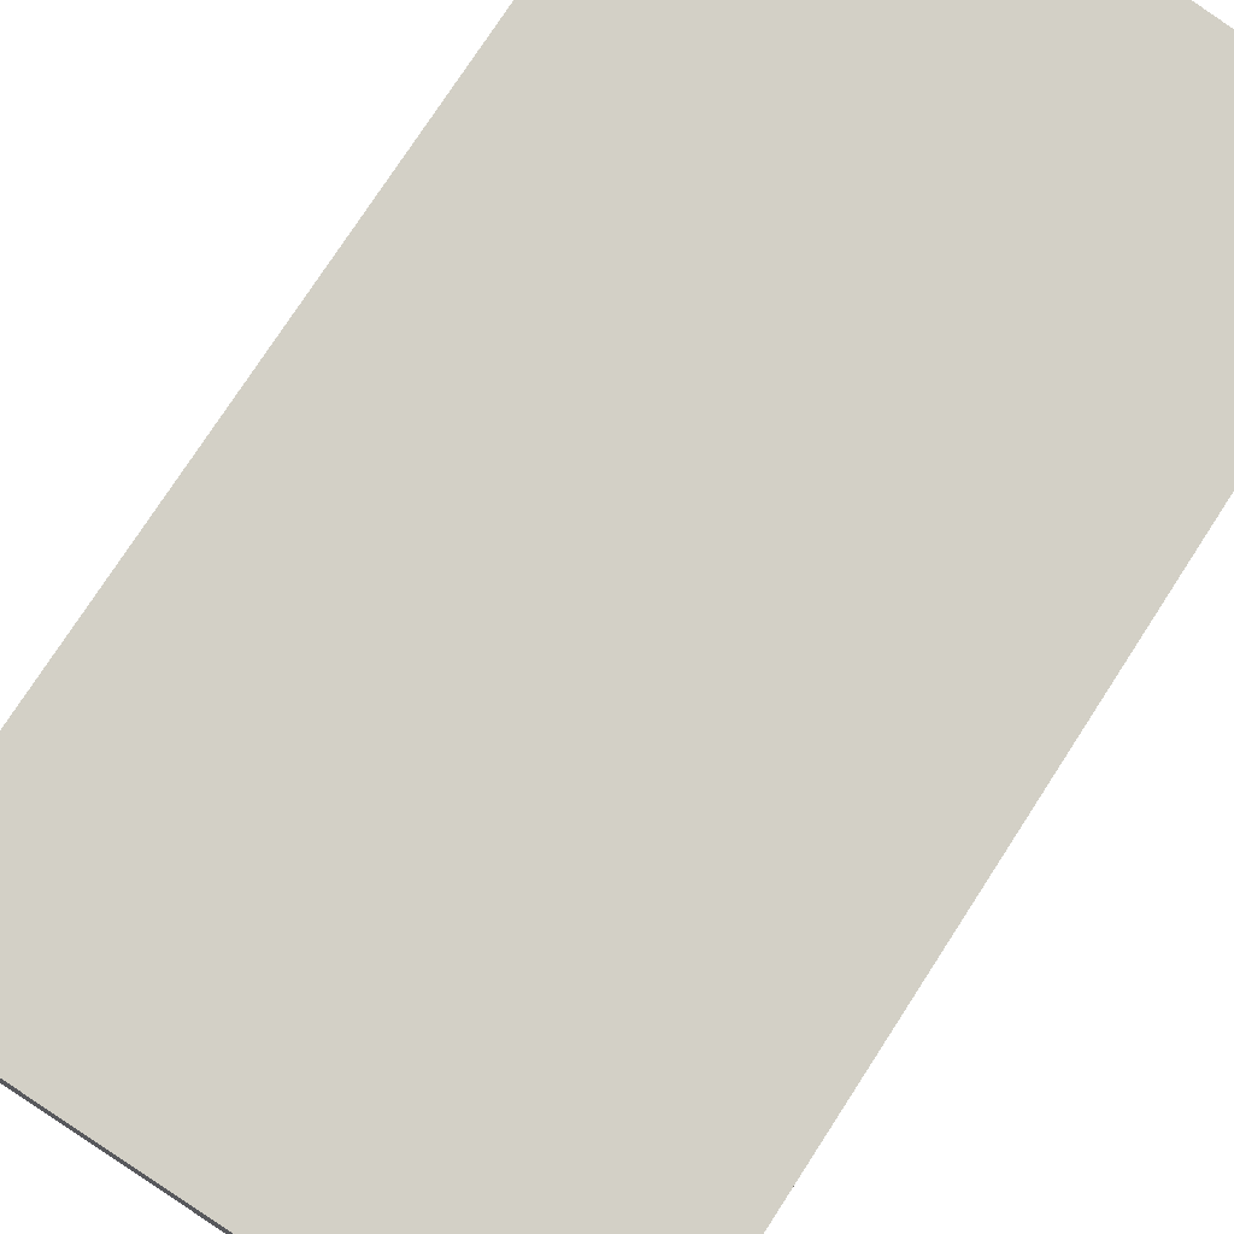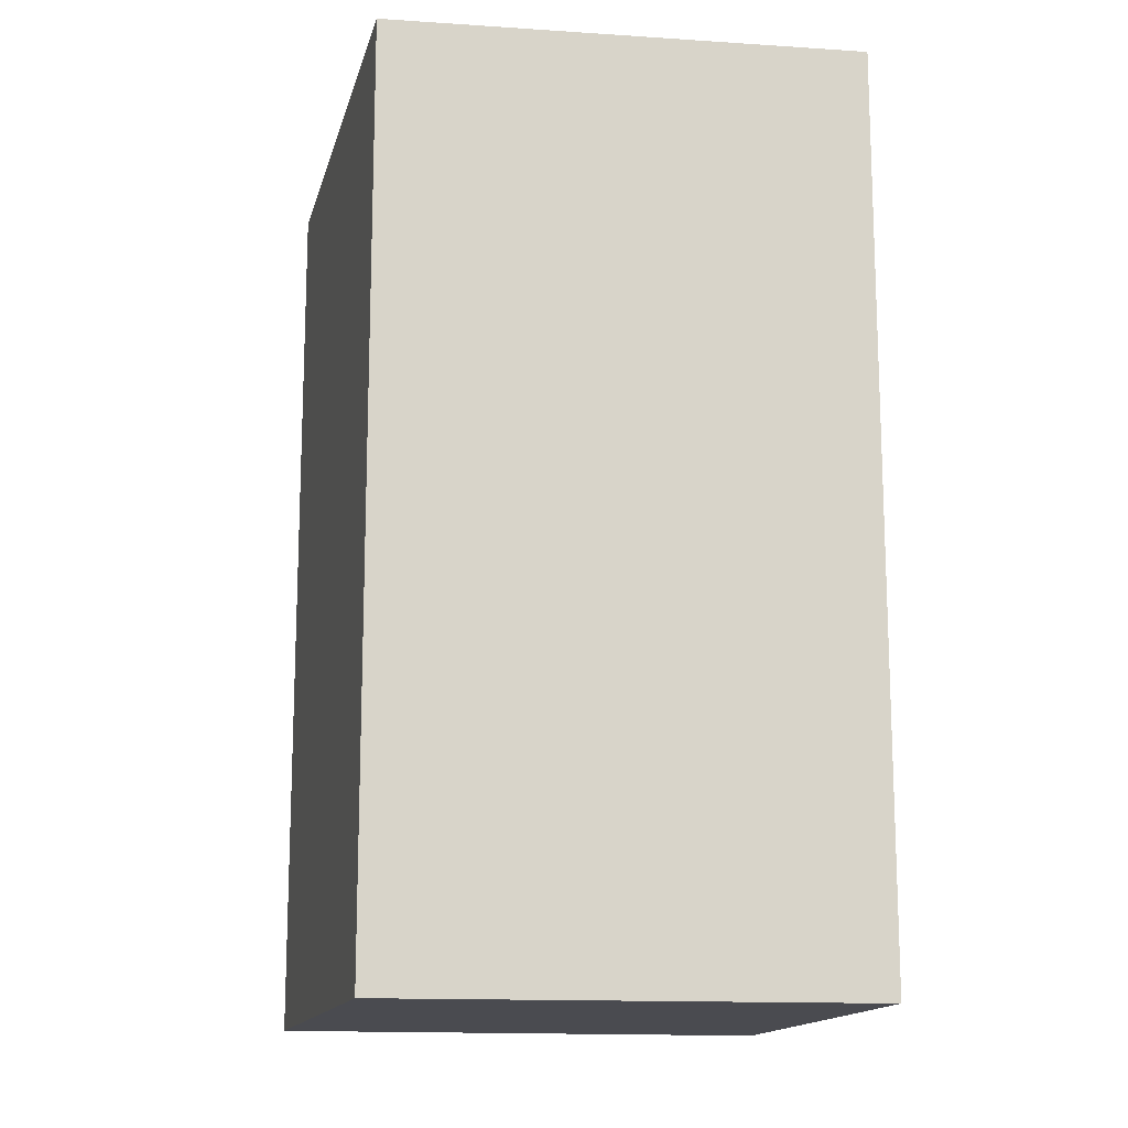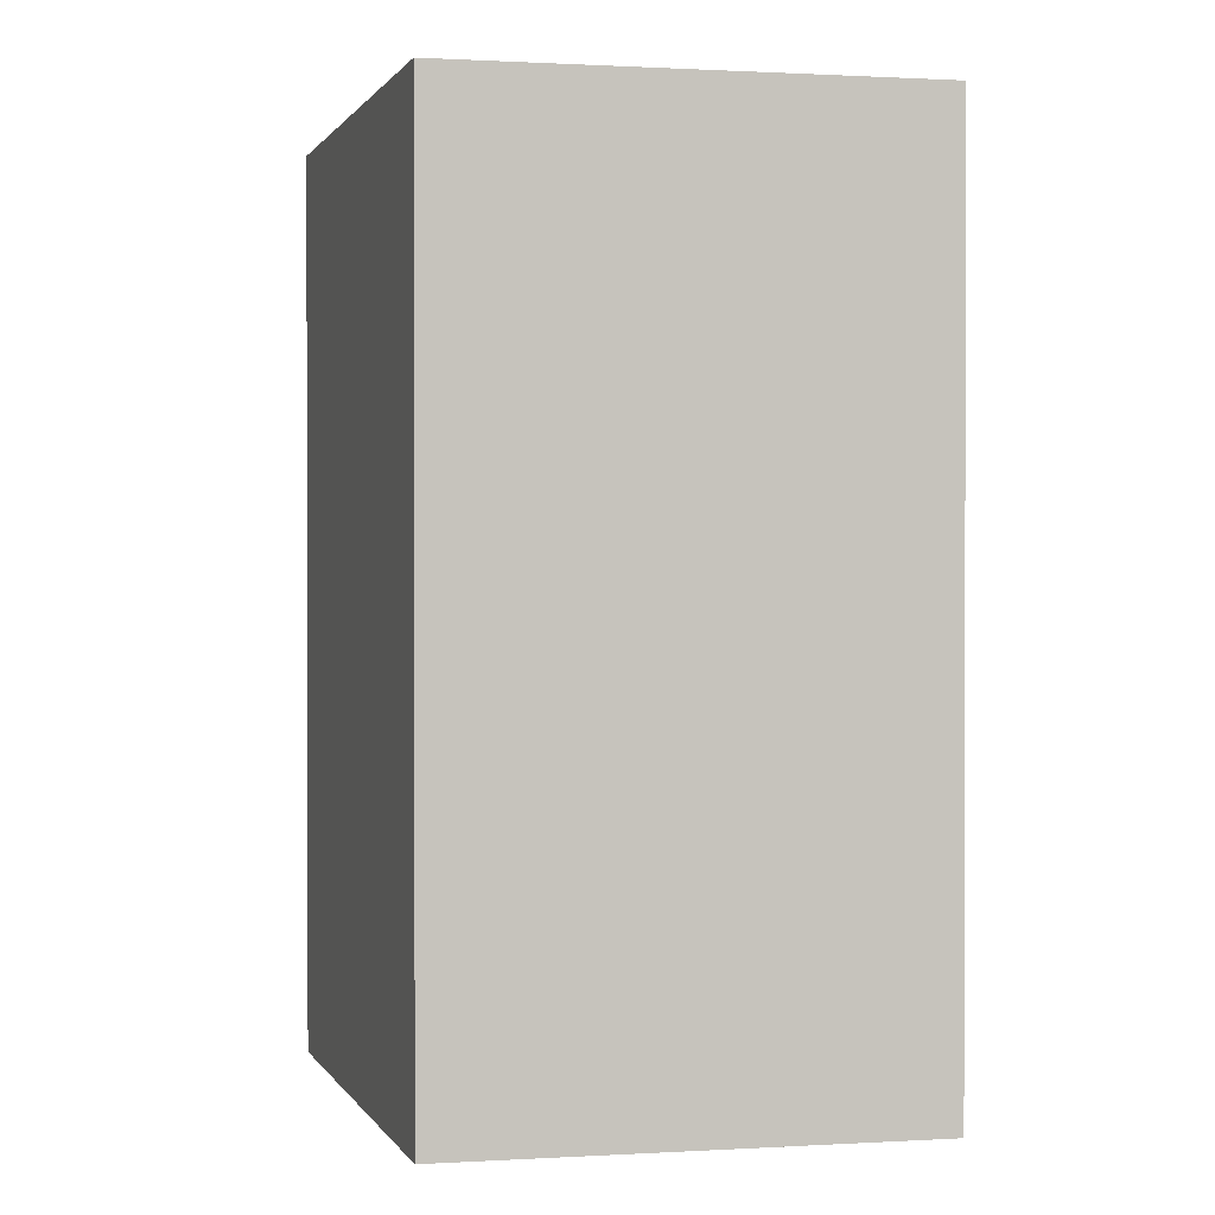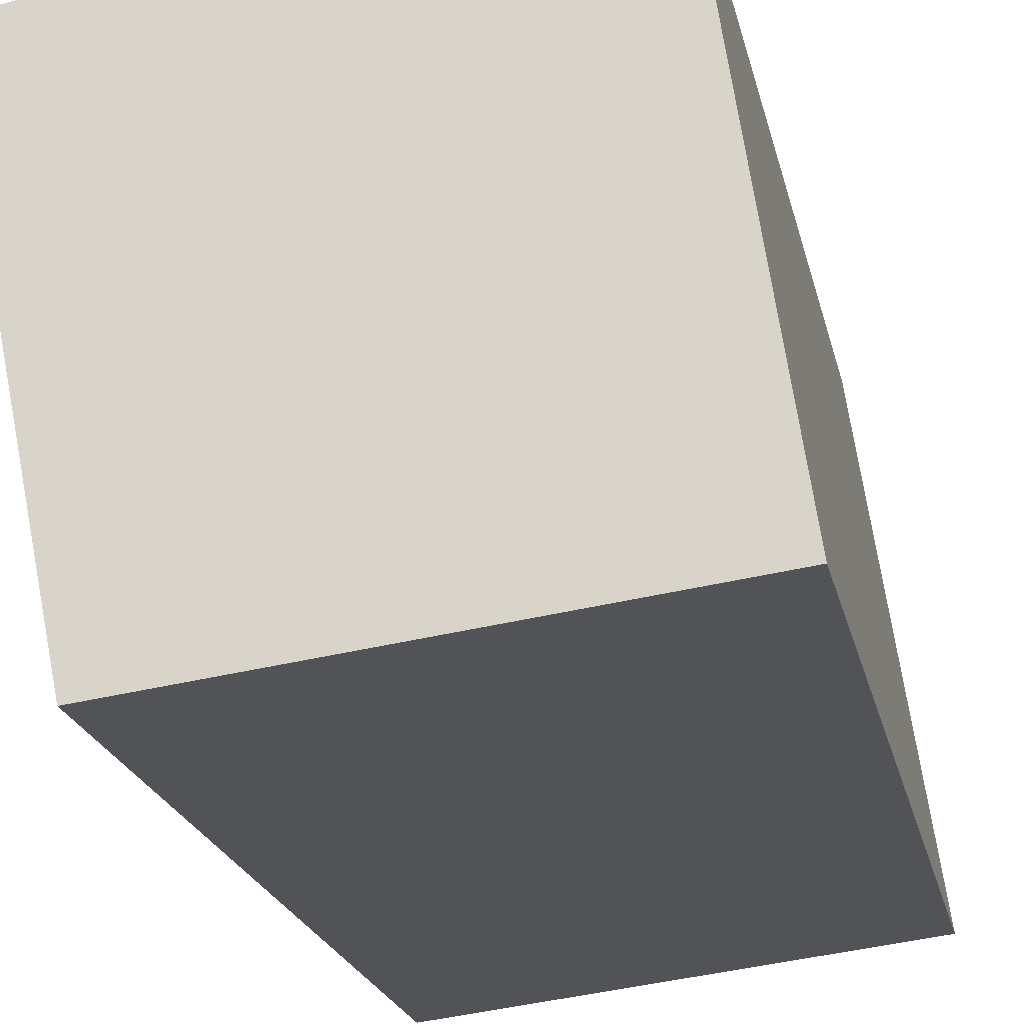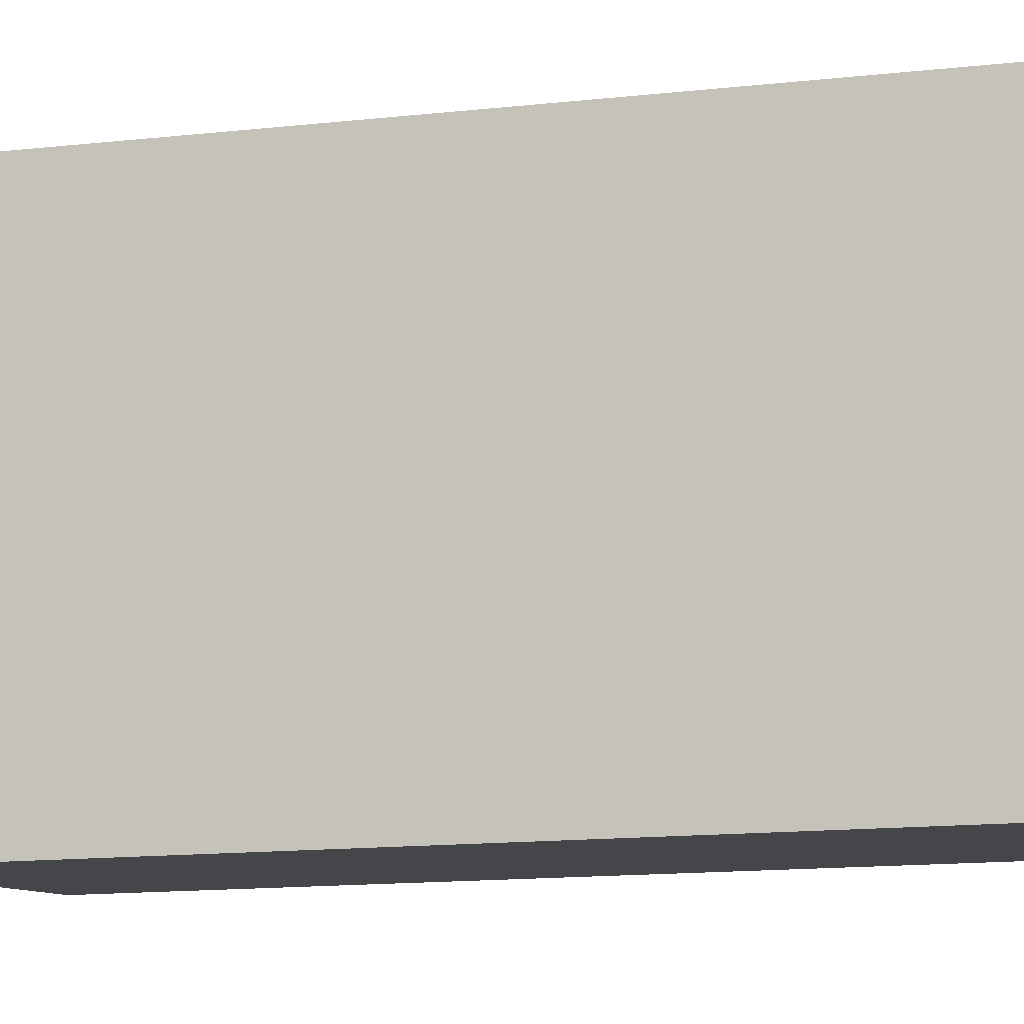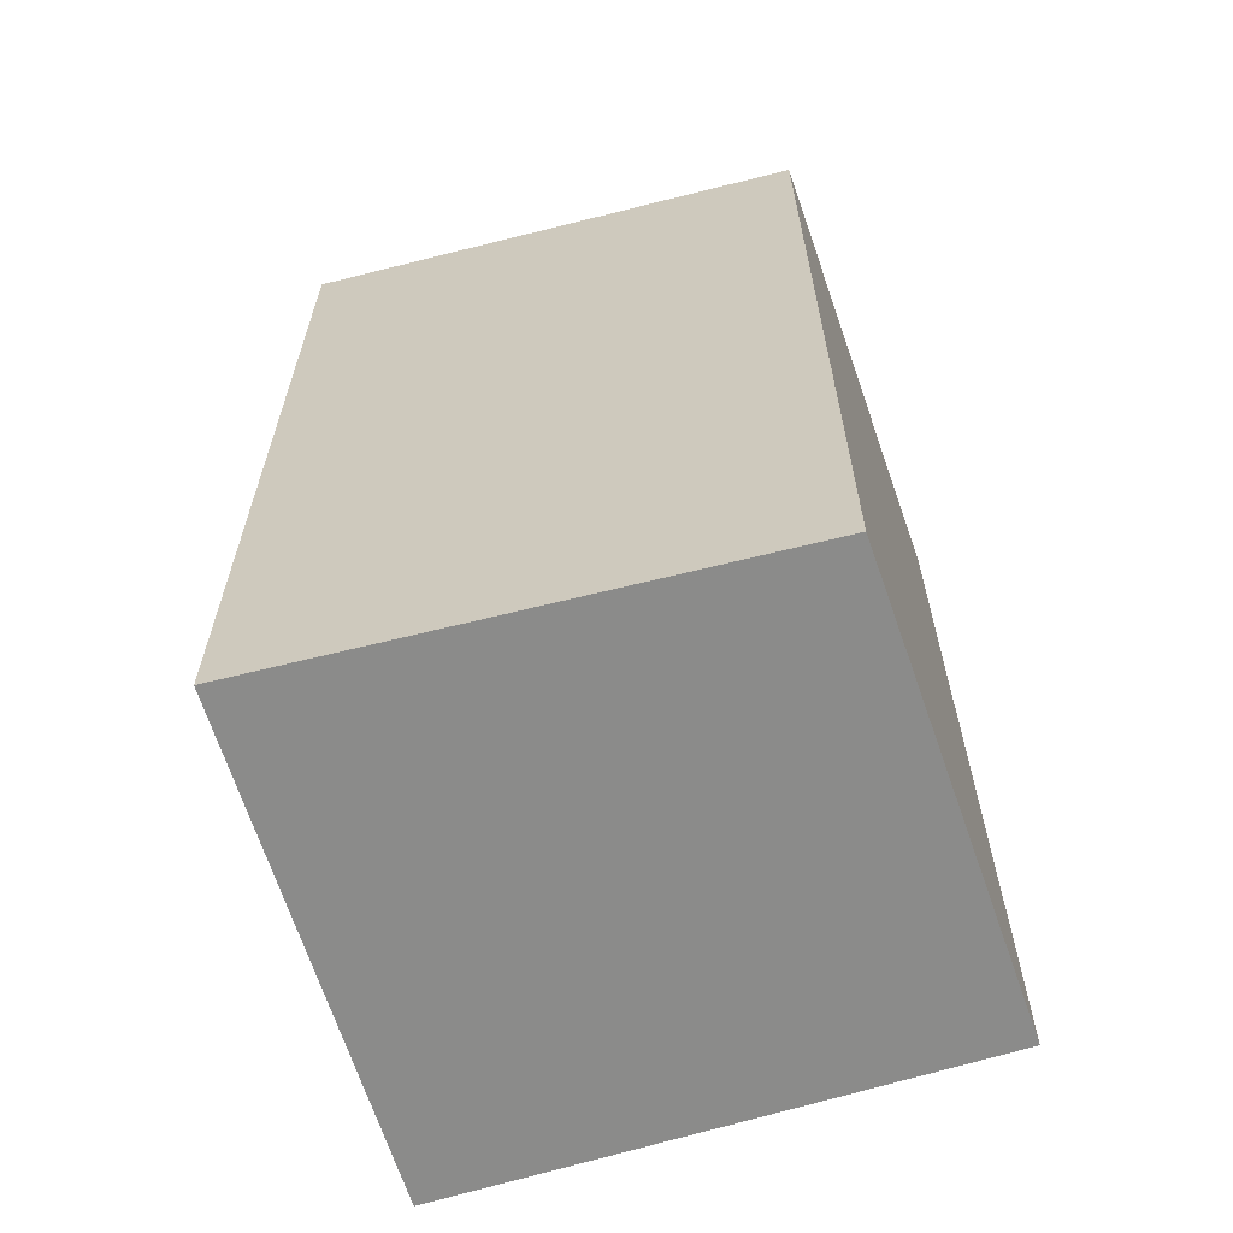
<metadata>
{"format":"obj","ext":"obj","renderer":"f3d","projection":"perspective","resolution":1024,"background":"white","views":[{"elev":76.4,"azim":33.0,"up":"+Z"},{"elev":-14.5,"azim":178.4,"up":"+Y"},{"elev":0.8,"azim":175.0,"up":"+Y"},{"elev":-21.8,"azim":-167.7,"up":"+Z"},{"elev":-16.2,"azim":102.2,"up":"+Z"},{"elev":-63.7,"azim":116.0,"up":"+Y"}]}
</metadata>
<code>
v  2.067 3.977 -0.239
v  0.331 3.977 2.292
v  2.519 3.977 1.933
v  0 3.977 2.435e-16
v  2.519 -1.184e-16 1.933
v  2.067 1.463e-17 -0.239
v  0 0 0
v  0.331 -1.403e-16 2.292
g defaultobject
f 1 2 3
f 2 1 4
f 5 1 3
f 1 5 6
f 6 4 1
f 4 6 7
f 7 2 4
f 2 7 8
f 8 3 2
f 3 8 5
f 8 6 5
f 6 8 7

</code>
